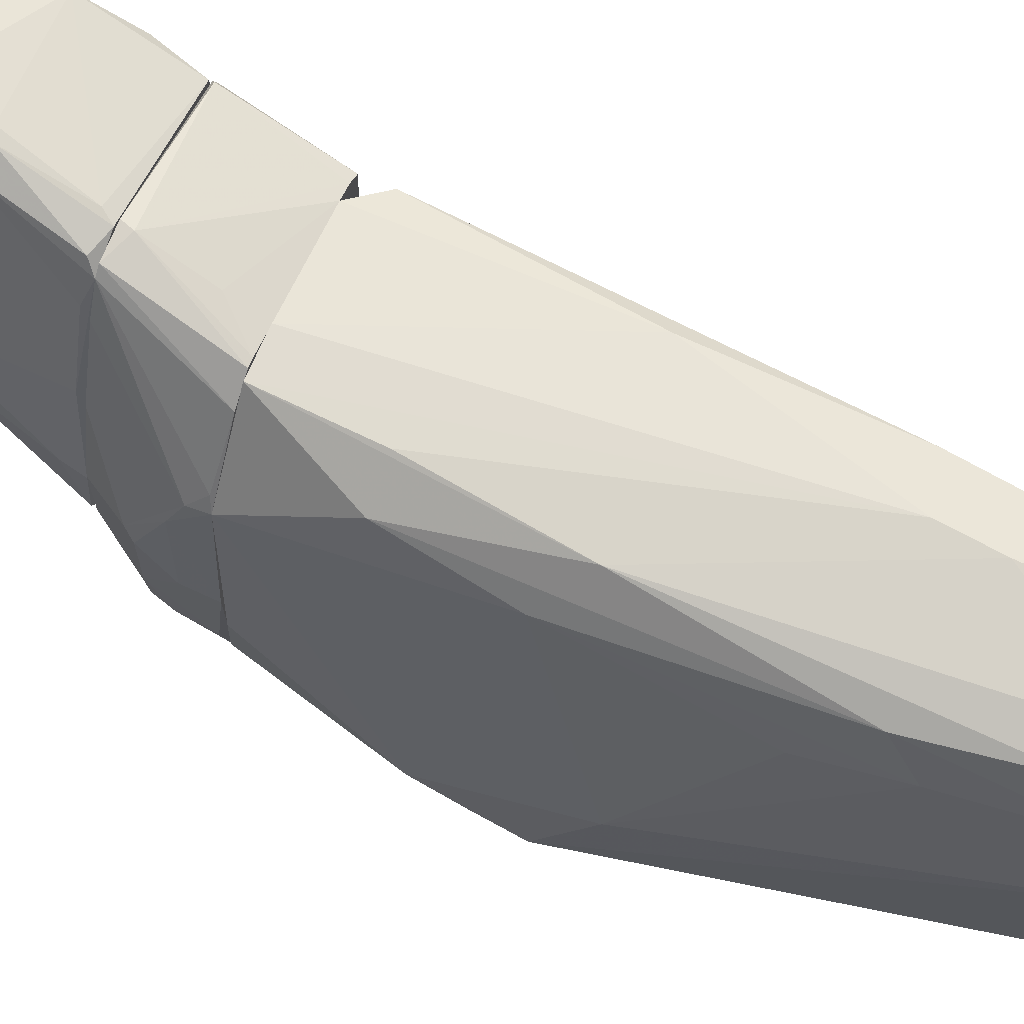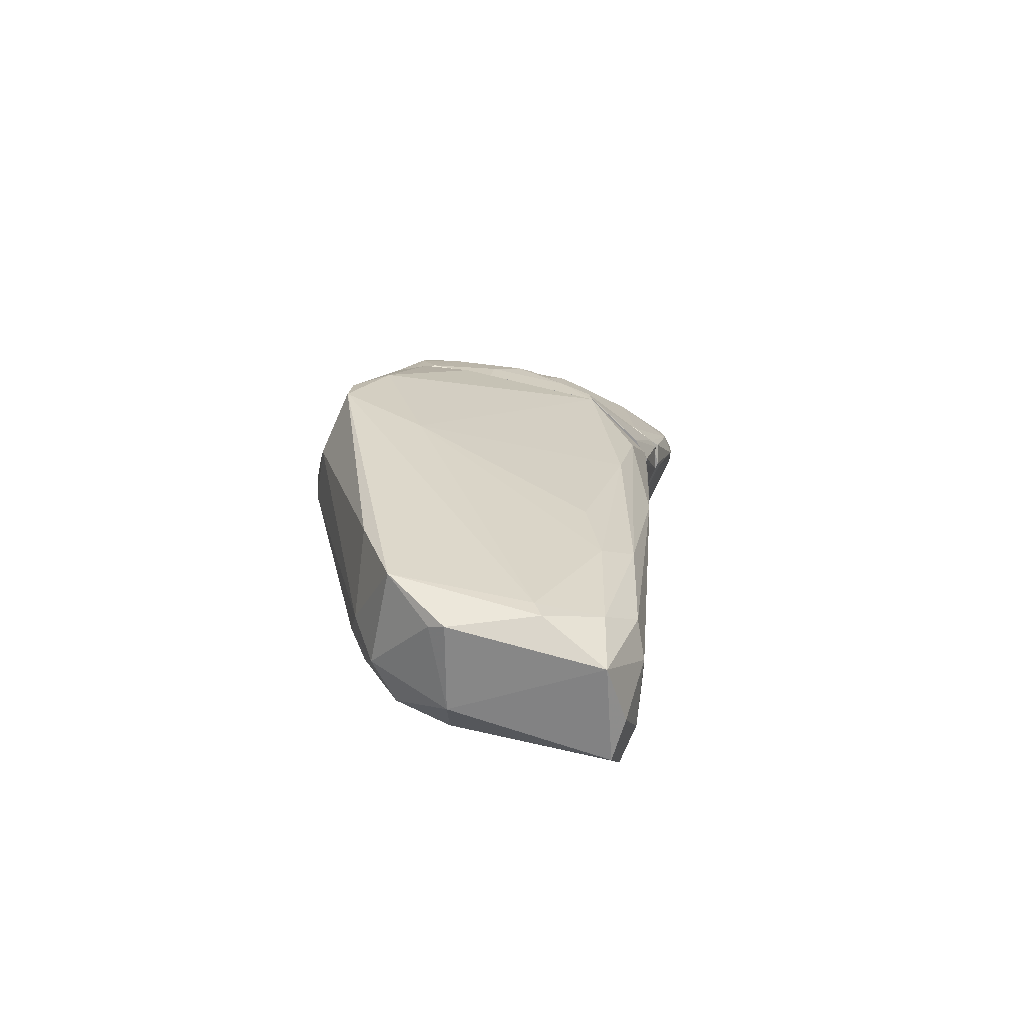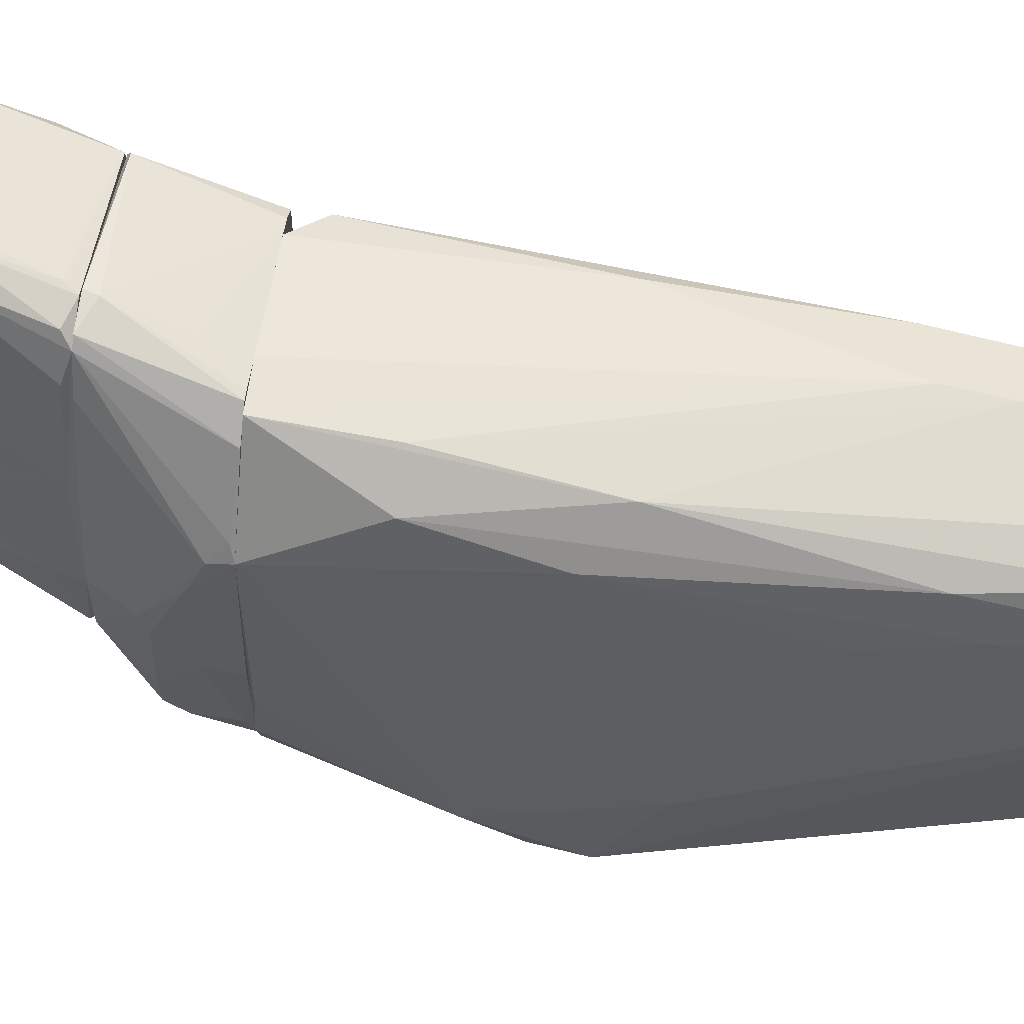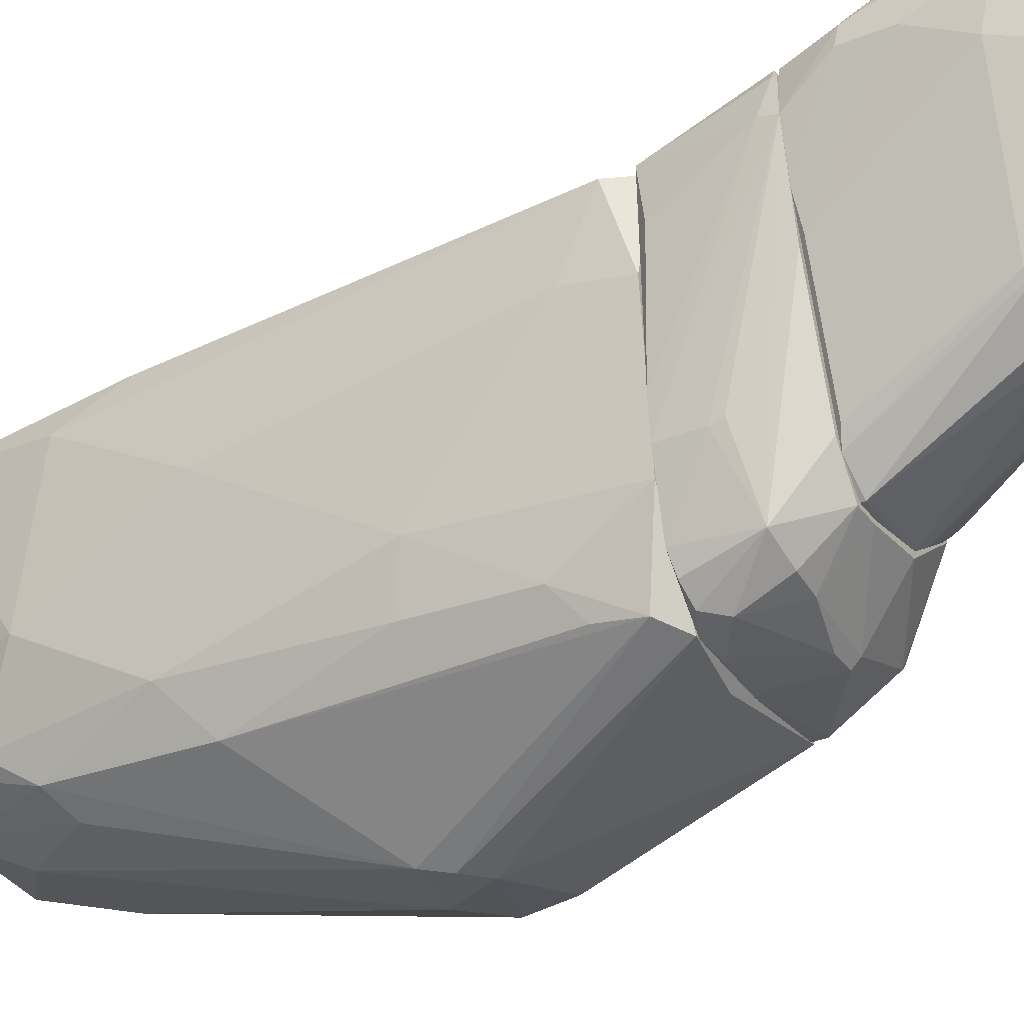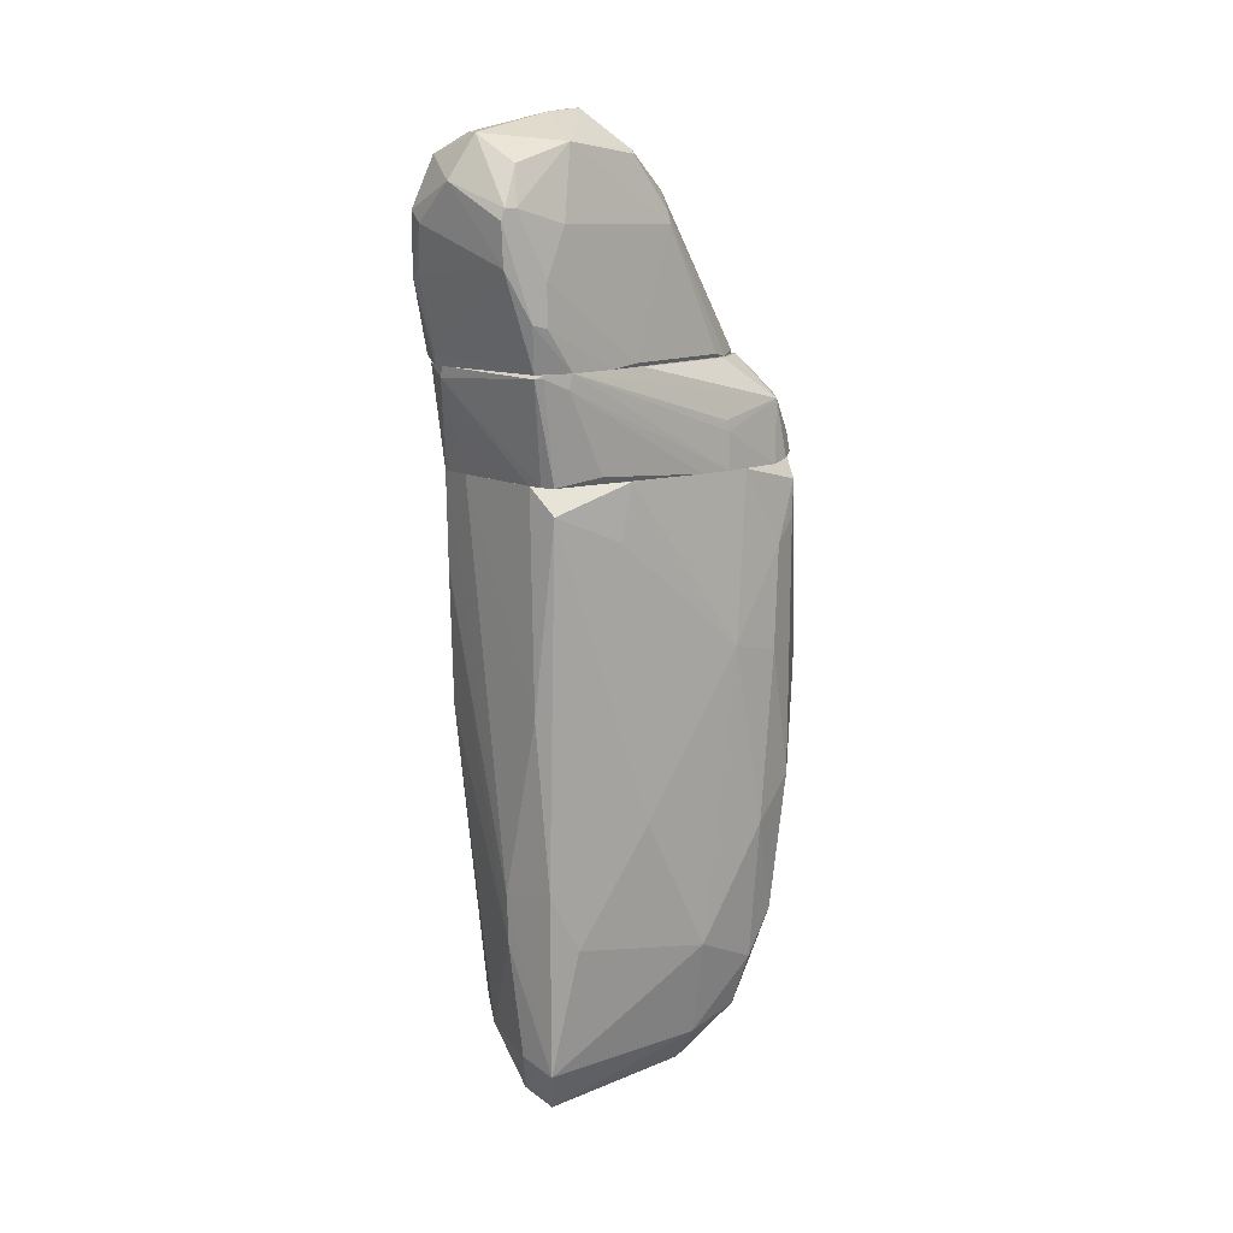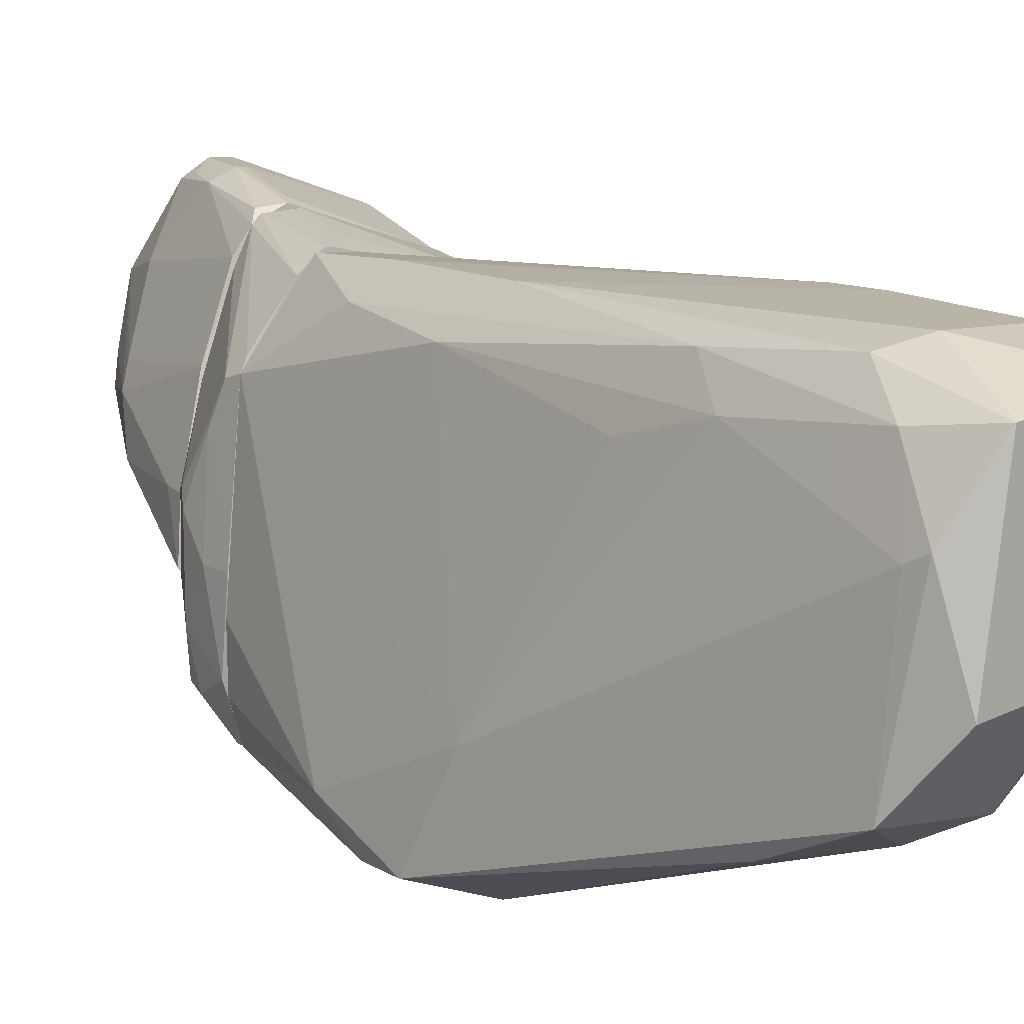
<metadata>
{"format":"obj","ext":"obj","renderer":"f3d","projection":"perspective","resolution":1024,"background":"white","views":[{"elev":68.8,"azim":-66.8,"up":"+Z"},{"elev":-68.0,"azim":-98.9,"up":"+Y"},{"elev":61.5,"azim":-82.3,"up":"+Z"},{"elev":-32.2,"azim":119.5,"up":"+Z"},{"elev":12.2,"azim":58.7,"up":"+Y"},{"elev":4.9,"azim":-37.7,"up":"+Z"}]}
</metadata>
<code>
o convex_0
v -0.9982 -5.651 -1.404
v -0.07898 4.588 2.765
v 1.515 4.588 2.519
v -1.734 4.588 -2.569
v 1.331 3.667 -2.446
v 1.209 -5.099 2.028
v -1.366 -2.462 1.967
v 1.025 -3.076 -2.324
v -2.347 0.8475 -3.366
v -1.734 4.588 1.476
v 1.945 4.587 0.986
v -0.4462 1.154 -3.735
v -1.428 -5.59 0.3116
v 1.515 -3.26 -0.6688
v -1.489 -4.977 -2.14
v 0.3504 -5.712 -0.9131
v -0.8755 -6.02 1.415
v 0.902 4.588 -2.631
v 0.5957 -2.954 2.458
v 1.945 4.158 2.335
v -0.8142 2.993 2.703
v -1.673 -1.604 1.109
v 1.577 1.583 -1.956
v 0.1664 -4.793 -2.201
v -0.5075 -4.731 2.152
v -2.347 2.318 -2.692
v 1.761 -0.9301 0.5572
v 1.025 -4.977 -0.7909
v 0.7793 -5.835 1.783
v -2.225 0.05005 -1.956
v -1.244 0.6014 -3.672
v 1.209 -0.6851 -2.507
v 1.699 4.588 -1.281
v 1.577 -2.893 1.722
v 1.761 1.766 -1.098
v -1.611 1.214 1.906
v -0.2012 -3.996 -2.569
v -0.7529 1.46 -3.735
v -1.979 4.525 -1.159
v 1.515 0.969 2.458
v 1.515 -1.359 -1.772
v -0.7529 4.588 2.765
v -0.2626 0.7852 -3.673
v -1.06 0.6627 2.519
v -1.55 -3.505 -2.631
v -1.427 2.993 2.274
v -1.305 -5.039 1.354
v 1.147 -3.812 -1.833
v -1.121 -5.835 -1.159
v -1.06 -4.425 1.967
v -1.55 -2.953 1.354
v -0.07898 4.464 -2.752
v -2.286 1.583 -3.305
v 0.8407 -4.731 -1.711
v 0.6571 -2.094 2.519
v 1.515 -1.91 2.213
v 0.5957 -2.83 -2.63
v 0.5957 -4.915 2.213
v -1.489 -5.284 0.1888
v 1.27 4.28 -2.507
v 0.105 -5.712 1.905
v 1.945 3.667 1.17
v 1.577 3.299 -2.017
v -1.918 4.588 -2.017
f 26 39 64
f 2 3 4
f 2 4 10
f 4 3 18
f 11 3 20
f 1 15 24
f 16 1 24
f 14 6 28
f 17 16 29
f 28 6 29
f 16 28 29
f 26 9 30
f 10 26 30
f 3 11 33
f 18 3 33
f 6 14 34
f 14 27 34
f 27 20 34
f 27 14 35
f 33 11 35
f 10 30 36
f 30 22 36
f 24 15 37
f 18 12 38
f 31 9 38
f 12 31 38
f 26 10 39
f 3 2 40
f 20 3 40
f 8 32 41
f 32 23 41
f 35 14 41
f 23 35 41
f 2 10 42
f 31 12 43
f 32 8 43
f 37 31 43
f 19 21 44
f 25 19 44
f 21 42 44
f 15 9 45
f 9 31 45
f 37 15 45
f 31 37 45
f 10 36 46
f 36 7 46
f 42 10 46
f 7 44 46
f 44 42 46
f 13 17 47
f 14 28 48
f 8 41 48
f 41 14 48
f 15 1 49
f 13 15 49
f 1 16 49
f 17 13 49
f 16 17 49
f 17 25 50
f 44 7 50
f 25 44 50
f 47 17 50
f 7 47 50
f 22 30 51
f 7 36 51
f 36 22 51
f 47 7 51
f 4 18 52
f 38 4 52
f 18 38 52
f 26 4 53
f 9 26 53
f 4 38 53
f 38 9 53
f 24 8 54
f 16 24 54
f 28 16 54
f 8 48 54
f 48 28 54
f 19 6 55
f 21 19 55
f 40 2 55
f 2 42 55
f 42 21 55
f 6 34 56
f 34 20 56
f 20 40 56
f 55 6 56
f 40 55 56
f 8 24 57
f 24 37 57
f 43 8 57
f 37 43 57
f 6 19 58
f 19 25 58
f 29 6 58
f 9 15 59
f 15 13 59
f 30 9 59
f 13 47 59
f 51 30 59
f 47 51 59
f 12 18 60
f 5 32 60
f 18 33 60
f 43 12 60
f 32 43 60
f 25 17 61
f 17 29 61
f 58 25 61
f 29 58 61
f 11 20 62
f 20 27 62
f 27 35 62
f 35 11 62
f 32 5 63
f 23 32 63
f 35 23 63
f 33 35 63
f 5 60 63
f 60 33 63
f 10 4 64
f 4 26 64
f 39 10 64
o convex_1
v -1.918 4.71 -1.834
v 2.19 6.304 2.642
v 2.19 6.243 2.642
v 1.393 4.649 -2.263
v -0.5079 4.588 2.826
v -1.427 6.304 -0.852
v 0.8409 6.304 -1.65
v -0.4463 6.304 3.071
v 1.945 4.588 2.335
v -1.734 4.588 1.477
v -1.672 4.588 -2.569
v -0.6305 5.507 -2.508
v 1.454 5.63 -2.018
v -1.795 5.691 0.1901
v 1.761 4.588 -0.9137
v 0.1058 6.12 3.255
v -1.734 5.63 -1.956
v 0.8409 4.588 -2.63
v 2.19 6.304 2.151
v -0.5079 6.304 -1.527
v 0.9635 5.691 -2.263
v -1.121 6.304 1.354
v 1.27 6.304 -1.097
v 1.515 4.588 2.519
v 2.006 4.71 1.538
v -0.998 4.588 2.519
v -1.734 4.894 1.415
v 2.128 6.243 2.765
v -1.918 4.588 -0.6686
v 1.761 5.385 -0.852
v 0.9635 5.017 -2.569
v -0.2626 4.71 -2.692
v -1.857 5.568 -0.05557
v 1.883 6.304 0.7414
v -0.3237 6.304 3.194
v -1.427 6.304 0.129
v -1.672 4.772 -2.569
v -0.6916 6.304 2.58
v 1.515 4.588 -1.956
v 0.1665 6.304 3.255
v -1.795 5.63 -1.343
v -0.6305 4.588 2.826
v 2.19 6.059 2.213
v -1.672 5.63 -2.018
v -0.2626 5.507 -2.508
v -1.918 5.078 -0.6069
v -1.857 4.588 -2.201
v -0.6305 5.63 -2.385
v 0.5345 5.691 -2.324
v 0.4118 4.649 -2.692
v -1.795 5.324 -2.078
v 1.822 4.588 -0.3612
v 1.147 4.71 -2.508
v 1.761 4.588 2.458
v 1.761 5.201 -0.9137
v -1.795 5.14 0.8637
v 0.4729 6.304 -1.65
v -0.01686 5.14 2.949
v -0.3852 4.588 -2.692
v -1.611 4.649 1.661
f 91 74 124
f 70 66 71
f 66 70 72
f 73 69 74
f 73 74 75
f 73 75 79
f 79 75 82
f 66 67 83
f 71 66 83
f 70 71 84
f 71 77 85
f 72 70 86
f 77 71 87
f 71 83 87
f 69 73 88
f 74 69 90
f 86 78 91
f 67 66 92
f 73 67 92
f 75 74 93
f 77 83 94
f 85 77 95
f 83 77 98
f 77 87 98
f 87 83 98
f 66 72 99
f 72 90 99
f 70 78 100
f 86 70 100
f 78 86 100
f 76 96 101
f 72 86 102
f 91 72 102
f 86 91 102
f 68 77 103
f 82 68 103
f 79 82 103
f 92 66 104
f 80 92 104
f 66 99 104
f 99 80 104
f 78 70 105
f 70 81 105
f 97 78 105
f 69 80 106
f 90 69 106
f 80 99 106
f 99 90 106
f 67 73 107
f 83 67 107
f 79 83 107
f 73 89 107
f 81 70 108
f 70 84 108
f 101 81 108
f 76 101 108
f 96 76 109
f 65 93 110
f 105 65 110
f 97 105 110
f 93 65 111
f 75 93 111
f 101 75 111
f 108 84 112
f 76 108 112
f 71 85 113
f 85 95 113
f 109 76 113
f 95 109 113
f 76 112 113
f 95 82 114
f 109 95 114
f 96 109 114
f 81 101 115
f 105 81 115
f 65 105 115
f 111 65 115
f 101 111 115
f 73 79 116
f 89 73 116
f 79 107 116
f 107 89 116
f 77 68 117
f 68 82 117
f 95 77 117
f 82 95 117
f 88 73 118
f 80 88 118
f 73 92 118
f 92 80 118
f 83 79 119
f 77 94 119
f 94 83 119
f 103 77 119
f 79 103 119
f 74 91 120
f 91 78 120
f 93 74 120
f 78 97 120
f 110 93 120
f 97 110 120
f 84 71 121
f 112 84 121
f 71 113 121
f 113 112 121
f 80 69 122
f 69 88 122
f 88 80 122
f 82 75 123
f 75 101 123
f 101 96 123
f 114 82 123
f 96 114 123
f 90 72 124
f 74 90 124
f 72 91 124
o convex_2
v 0.1669 8.45 3.684
v 0.4122 6.305 -1.589
v 0.7797 6.305 -1.589
v 0.5344 10.11 1.17
v 2.313 7.041 2.887
v -1.428 6.305 0.06732
v 0.04421 6.305 3.316
v 1.822 9.615 1.967
v -0.9981 8.144 0.3125
v 1.393 9.063 3.746
v 2.006 6.305 1.355
v 0.1053 9.799 2.519
v 1.393 8.573 0.005892
v -0.569 6.428 -1.404
v 0.7182 8.879 -0.1779
v 2.313 8.695 3.132
v -0.6302 6.428 2.703
v 1.454 9.738 3.316
v -0.7528 8.512 1.477
v 2.129 6.305 2.764
v -0.5079 8.818 0.3125
v -1.428 6.366 -0.7911
v 1.27 6.366 -0.9754
v 2.19 8.45 2.273
v 2.251 7.838 3.316
v -0.3852 9.431 1.109
v 1.331 9.492 0.6191
v 0.2284 7.654 3.746
v 0.5956 9.431 3.562
v -0.3237 8.695 2.641
v -0.4464 6.305 3.071
v 0.7182 8.45 3.868
v -1.059 6.428 1.477
v -0.07844 7.776 3.561
v 2.313 8.695 3.316
v 0.7182 10.11 1.17
v -0.569 8.512 0.06732
v 2.067 9.308 3.01
v -0.8755 8.45 1.109
v 1.454 8.389 0.005892
v 0.1669 8.756 3.623
v 0.9024 8.879 -0.1779
v 1.883 6.366 0.8643
v -0.3852 6.366 -1.527
v 2.313 6.979 2.642
v 0.4729 8.634 3.868
v 0.7797 6.366 -1.589
v 0.04421 9.738 2.519
v 0.1669 6.489 3.378
v -1.305 6.305 -0.914
v 1.147 6.305 -1.221
v 0.8409 10.04 1.783
v 2.19 6.305 2.151
v 0.5956 8.573 -0.3622
v -0.3237 6.428 3.255
v 0.4122 7.715 3.746
v 1.209 9.738 3.316
v 2.313 7.654 2.642
v -1.366 6.673 0.1288
v -0.2622 9.554 1.538
v -1.305 6.55 -0.7911
v 2.313 8.512 3.378
v 1.393 9.431 0.6191
v 0.7182 9.37 0.3125
f 151 166 188
f 126 127 130
f 130 127 131
f 131 127 135
f 131 135 144
f 132 140 148
f 144 129 149
f 128 145 150
f 145 133 150
f 134 142 153
f 130 131 155
f 149 134 156
f 141 154 157
f 154 143 157
f 130 155 157
f 155 141 157
f 154 141 158
f 141 155 158
f 129 140 159
f 142 134 159
f 132 151 160
f 133 145 161
f 145 139 161
f 140 132 162
f 132 142 162
f 159 140 162
f 142 159 162
f 150 133 163
f 157 143 163
f 132 148 164
f 158 125 165
f 154 158 165
f 135 147 167
f 147 164 167
f 164 148 167
f 138 161 168
f 140 129 169
f 134 153 170
f 156 134 170
f 152 156 170
f 125 158 170
f 158 152 170
f 153 165 170
f 165 125 170
f 127 126 171
f 166 137 171
f 126 168 171
f 153 136 172
f 143 154 172
f 163 143 172
f 165 153 172
f 154 165 172
f 131 144 173
f 144 149 173
f 152 131 173
f 126 130 174
f 130 146 174
f 146 138 174
f 168 126 174
f 138 168 174
f 135 127 175
f 147 135 175
f 137 164 175
f 164 147 175
f 127 171 175
f 171 137 175
f 128 136 176
f 142 132 176
f 160 128 176
f 132 160 176
f 129 144 177
f 144 135 177
f 169 129 177
f 135 169 177
f 161 139 178
f 139 166 178
f 168 161 178
f 166 171 178
f 171 168 178
f 131 152 179
f 155 131 179
f 152 158 179
f 158 155 179
f 149 156 180
f 156 152 180
f 173 149 180
f 152 173 180
f 136 153 181
f 153 142 181
f 176 136 181
f 142 176 181
f 148 140 182
f 135 167 182
f 167 148 182
f 140 169 182
f 169 135 182
f 146 130 183
f 133 146 183
f 130 157 183
f 163 133 183
f 157 163 183
f 136 128 184
f 128 150 184
f 150 163 184
f 172 136 184
f 163 172 184
f 146 133 185
f 138 146 185
f 161 138 185
f 133 161 185
f 134 149 186
f 149 129 186
f 129 159 186
f 159 134 186
f 151 132 187
f 164 137 187
f 132 164 187
f 137 166 187
f 166 151 187
f 145 128 188
f 139 145 188
f 128 160 188
f 160 151 188
f 166 139 188

</code>
